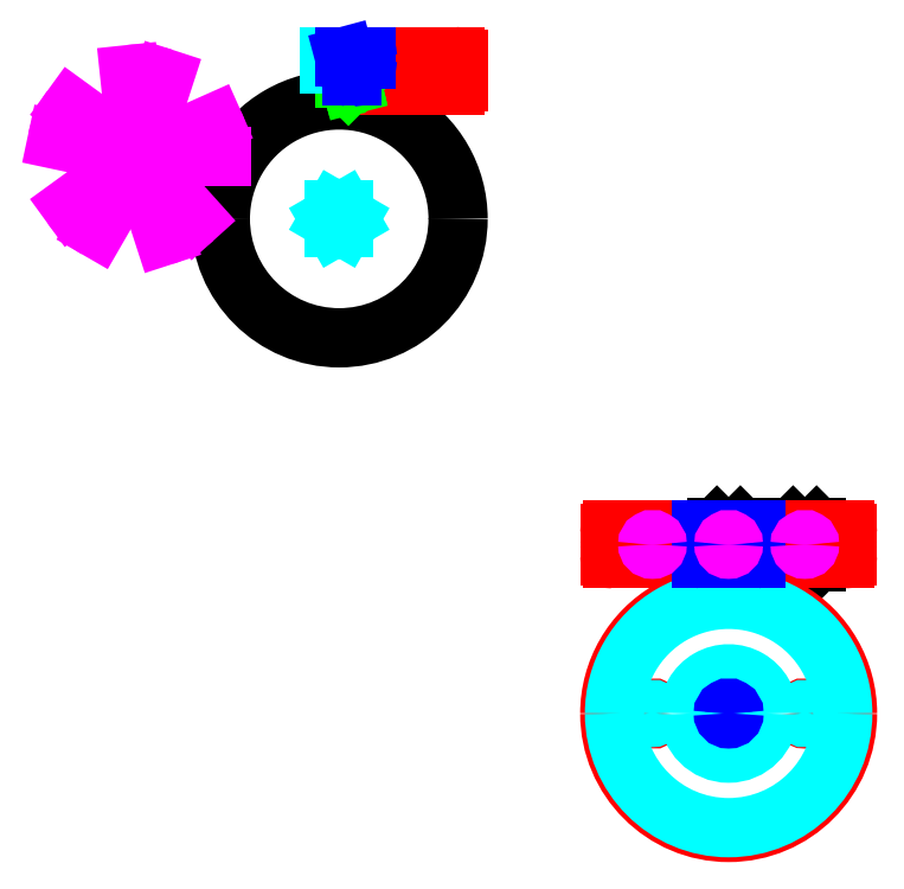
<metadata>
{"format":"dxf","ext":"dxf","renderer":"ezdxf+matplotlib","layout":"modelspace","background":"white","min_lineweight":24,"dpi":150}
</metadata>
<code>
0
SECTION
2
ENTITIES
0
ARC
8
0
10
-4.837
20
6.14
30
0
40
1.476
50
360
51
180
0
ARC
8
0
10
-4.837
20
6.14
30
0
40
1.476
50
180
51
360
0
LINE
8
0
10
0.07269
20
2.242
30
0
11
0.1457
21
2.315
31
0
0
LINE
8
0
10
-0.1457
20
2.315
30
0
11
0.1457
21
2.315
31
0
0
LINE
8
0
10
-0.07269
20
2.242
30
0
11
-0.1457
21
2.315
31
0
0
LINE
8
0
10
0.07269
20
1.955
30
0
11
0.1457
21
1.882
31
0
0
LINE
8
0
10
-0.1457
20
1.882
30
0
11
0.1457
21
1.882
31
0
0
LINE
8
0
10
-0.07269
20
1.955
30
0
11
-0.1457
21
1.882
31
0
0
LINE
8
0
10
-0.06693
20
1.969
30
0
11
-0.06693
21
2.228
31
0
0
LINE
8
0
10
0.06693
20
2.228
30
0
11
0.06693
21
1.969
31
0
0
ARC
8
0
10
-0.08661
20
2.228
30
0
40
0.01969
50
360
51
45
0
ARC
8
0
10
-0.08661
20
1.969
30
0
40
0.01969
50
315
51
360
0
ARC
8
0
10
0.08661
20
1.969
30
0
40
0.01969
50
180
51
225
0
ARC
8
0
10
0.08661
20
2.228
30
0
40
0.01969
50
135
51
180
0
LINE
8
0
10
1.019
20
2.242
30
0
11
1.092
21
2.315
31
0
0
LINE
8
0
10
0.8007
20
2.315
30
0
11
1.092
21
2.315
31
0
0
LINE
8
0
10
0.8737
20
2.242
30
0
11
0.8007
21
2.315
31
0
0
LINE
8
0
10
1.019
20
1.955
30
0
11
1.092
21
1.882
31
0
0
LINE
8
0
10
0.8007
20
1.882
30
0
11
1.092
21
1.882
31
0
0
LINE
8
0
10
0.8737
20
1.955
30
0
11
0.8007
21
1.882
31
0
0
LINE
8
0
10
0.8795
20
1.969
30
0
11
0.8795
21
2.228
31
0
0
LINE
8
0
10
1.013
20
2.228
30
0
11
1.013
21
1.969
31
0
0
ARC
8
0
10
0.8598
20
2.228
30
0
40
0.01969
50
360
51
45
0
ARC
8
0
10
0.8598
20
1.969
30
0
40
0.01969
50
315
51
360
0
ARC
8
0
10
1.033
20
1.969
30
0
40
0.01969
50
180
51
225
0
ARC
8
0
10
1.033
20
2.228
30
0
40
0.01969
50
135
51
180
0
ARC
8
1
10
0
20
4.521e-14
30
0
40
1.476
50
360
51
180
0
ARC
8
1
10
0
20
-4.253e-14
30
0
40
1.476
50
180
51
360
0
LINE
8
1
10
-0.4724
20
2.102
30
0
11
-0.4528
21
2.102
31
0
0
LINE
8
1
10
-0.4724
20
2.094
30
0
11
-0.4528
21
2.094
31
0
0
LINE
8
1
10
-0.4921
20
1.997
30
0
11
-0.4921
21
2.075
31
0
0
LINE
8
1
10
-1.401
20
2.216
30
0
11
-0.5088
21
2.216
31
0
0
LINE
8
1
10
-1.417
20
1.997
30
0
11
-1.417
21
2.075
31
0
0
LINE
8
1
10
-0.5088
20
1.98
30
0
11
-1.401
21
1.98
31
0
0
LINE
8
1
10
-0.4921
20
2.2
30
0
11
-0.4921
21
2.122
31
0
0
LINE
8
1
10
-1.457
20
2.102
30
0
11
-1.437
21
2.102
31
0
0
LINE
8
1
10
-1.417
20
2.2
30
0
11
-1.417
21
2.122
31
0
0
LINE
8
1
10
-1.457
20
2.094
30
0
11
-1.437
21
2.094
31
0
0
ARC
8
1
10
-1.437
20
2.122
30
0
40
0.01969
50
270
51
360
0
ARC
8
1
10
-1.437
20
2.075
30
0
40
0.01969
50
360
51
90
0
ARC
8
1
10
-0.4724
20
2.122
30
0
40
0.01969
50
180
51
270
0
ARC
8
1
10
-0.4528
20
2.122
30
0
40
0.01969
50
270
51
360
0
ARC
8
1
10
-0.4724
20
2.075
30
0
40
0.01969
50
90
51
180
0
ARC
8
1
10
-0.4528
20
2.075
30
0
40
0.01969
50
360
51
90
0
LINE
8
1
10
-0.4331
20
1.977
30
0
11
-0.4331
21
2.075
31
0
0
LINE
8
1
10
-0.4164
20
1.96
30
0
11
-0.3937
21
1.96
31
0
0
LINE
8
1
10
-1.476
20
2.236
30
0
11
-1.476
21
2.122
31
0
0
ARC
8
1
10
-0.4261
20
1.967
30
0
40
0.009843
50
146.9
51
225
0
ARC
8
1
10
-0.4261
20
1.967
30
0
40
0.009843
50
225
51
303.1
0
ARC
8
1
10
-0.4164
20
1.953
30
0
40
0.007874
50
90
51
123.1
0
ARC
8
1
10
-0.4409
20
1.977
30
0
40
0.007874
50
326.9
51
360
0
ARC
8
1
10
-1.437
20
2.236
30
0
40
0.03937
50
90
51
180
0
ARC
8
1
10
-1.437
20
1.96
30
0
40
0.03937
50
180
51
270
0
ARC
8
1
10
-0.3937
20
1.941
30
0
40
0.01969
50
270
51
360
0
ARC
8
1
10
-0.3937
20
1.941
30
0
40
0.01969
50
360
51
90
0
LINE
8
1
10
-3.4
20
7.801
30
0
11
-4.581
21
7.801
31
0
0
LINE
8
1
10
-4.581
20
7.84
30
0
11
-4.42
21
7.84
31
0
0
LINE
8
1
10
-3.4
20
8.155
30
0
11
-4.384
21
8.155
31
0
0
LINE
8
1
10
-3.36
20
7.84
30
0
11
-3.36
21
8.116
31
0
0
LINE
8
1
10
-4.404
20
8.136
30
0
11
-4.404
21
7.857
31
0
0
ARC
8
1
10
-4.581
20
7.821
30
0
40
0.01969
50
180
51
270
0
ARC
8
1
10
-4.581
20
7.821
30
0
40
0.01969
50
90
51
180
0
ARC
8
1
10
-4.384
20
8.136
30
0
40
0.01969
50
90
51
180
0
ARC
8
1
10
-4.411
20
7.847
30
0
40
0.009843
50
315
51
33.15
0
ARC
8
1
10
-4.411
20
7.847
30
0
40
0.009843
50
236.9
51
315
0
ARC
8
1
10
-4.42
20
7.833
30
0
40
0.007874
50
56.85
51
90
0
ARC
8
1
10
-4.396
20
7.857
30
0
40
0.007874
50
180
51
213.1
0
ARC
8
1
10
-3.4
20
8.116
30
0
40
0.03937
50
360
51
90
0
ARC
8
1
10
-3.4
20
7.84
30
0
40
0.03937
50
270
51
360
0
LINE
8
1
10
-0.3937
20
1.921
30
0
11
-1.437
21
1.921
31
0
0
ARC
8
1
10
-0.4261
20
2.229
30
0
40
0.009843
50
135
51
213.1
0
ARC
8
1
10
-0.4261
20
2.229
30
0
40
0.009843
50
56.85
51
135
0
ARC
8
1
10
-0.4164
20
2.244
30
0
40
0.007874
50
236.9
51
270
0
ARC
8
1
10
-0.4409
20
2.219
30
0
40
0.007874
50
1.819e-12
51
33.15
0
ARC
8
1
10
-0.3937
20
2.256
30
0
40
0.01969
50
360
51
90
0
ARC
8
1
10
-0.3937
20
2.256
30
0
40
0.01969
50
270
51
1.113e-12
0
LINE
8
1
10
-0.3937
20
2.275
30
0
11
-1.437
21
2.275
31
0
0
ARC
8
1
10
-1.41
20
2.209
30
0
40
0.009843
50
135
51
213.1
0
ARC
8
1
10
-1.41
20
2.209
30
0
40
0.009843
50
56.85
51
135
0
ARC
8
1
10
-1.401
20
2.224
30
0
40
0.007874
50
236.9
51
270
0
ARC
8
1
10
-1.425
20
2.2
30
0
40
0.007874
50
3.225e-12
51
33.15
0
ARC
8
1
10
-1.41
20
1.987
30
0
40
0.009843
50
146.9
51
225
0
ARC
8
1
10
-1.41
20
1.987
30
0
40
0.009843
50
225
51
303.1
0
ARC
8
1
10
-1.401
20
1.972
30
0
40
0.007874
50
90
51
123.1
0
ARC
8
1
10
-1.425
20
1.997
30
0
40
0.007874
50
326.9
51
360
0
ARC
8
1
10
-0.4991
20
1.987
30
0
40
0.009843
50
315
51
33.15
0
ARC
8
1
10
-0.4991
20
1.987
30
0
40
0.009843
50
236.9
51
315
0
ARC
8
1
10
-0.5088
20
1.972
30
0
40
0.007874
50
56.85
51
90
0
ARC
8
1
10
-0.4843
20
1.997
30
0
40
0.007874
50
180
51
213.1
0
ARC
8
1
10
-0.4991
20
2.209
30
0
40
0.009843
50
326.9
51
45
0
ARC
8
1
10
-0.4991
20
2.209
30
0
40
0.009843
50
45
51
123.1
0
ARC
8
1
10
-0.5088
20
2.224
30
0
40
0.007874
50
270
51
303.1
0
ARC
8
1
10
-0.4843
20
2.2
30
0
40
0.007874
50
146.9
51
180
0
LINE
8
1
10
-0.4331
20
2.219
30
0
11
-0.4331
21
2.122
31
0
0
LINE
8
1
10
-0.3937
20
2.236
30
0
11
-0.4164
21
2.236
31
0
0
LINE
8
1
10
-1.476
20
1.96
30
0
11
-1.476
21
2.075
31
0
0
ARC
8
1
10
-1.457
20
2.122
30
0
40
0.01969
50
180
51
270
0
ARC
8
1
10
-1.457
20
2.075
30
0
40
0.01969
50
90
51
180
0
LINE
8
1
10
0.4724
20
2.102
30
0
11
0.4528
21
2.102
31
0
0
LINE
8
1
10
0.4724
20
2.094
30
0
11
0.4528
21
2.094
31
0
0
LINE
8
1
10
0.4921
20
1.997
30
0
11
0.4921
21
2.075
31
0
0
LINE
8
1
10
1.401
20
2.216
30
0
11
0.5088
21
2.216
31
0
0
LINE
8
1
10
1.417
20
1.997
30
0
11
1.417
21
2.075
31
0
0
LINE
8
1
10
0.5088
20
1.98
30
0
11
1.401
21
1.98
31
0
0
LINE
8
1
10
0.4921
20
2.2
30
0
11
0.4921
21
2.122
31
0
0
LINE
8
1
10
1.457
20
2.102
30
0
11
1.437
21
2.102
31
0
0
LINE
8
1
10
1.417
20
2.2
30
0
11
1.417
21
2.122
31
0
0
LINE
8
1
10
1.457
20
2.094
30
0
11
1.437
21
2.094
31
0
0
ARC
8
1
10
1.437
20
2.122
30
0
40
0.01969
50
180
51
270
0
ARC
8
1
10
1.437
20
2.075
30
0
40
0.01969
50
90
51
180
0
ARC
8
1
10
0.4724
20
2.122
30
0
40
0.01969
50
270
51
1.272e-12
0
ARC
8
1
10
0.4528
20
2.122
30
0
40
0.01969
50
180
51
270
0
ARC
8
1
10
0.4724
20
2.075
30
0
40
0.01969
50
360
51
90
0
ARC
8
1
10
0.4528
20
2.075
30
0
40
0.01969
50
90
51
180
0
LINE
8
1
10
0.4331
20
1.977
30
0
11
0.4331
21
2.075
31
0
0
LINE
8
1
10
0.4164
20
1.96
30
0
11
0.3937
21
1.96
31
0
0
LINE
8
1
10
1.476
20
2.236
30
0
11
1.476
21
2.122
31
0
0
ARC
8
1
10
0.4261
20
1.967
30
0
40
0.009843
50
315
51
33.15
0
ARC
8
1
10
0.4261
20
1.967
30
0
40
0.009843
50
236.9
51
315
0
ARC
8
1
10
0.4164
20
1.953
30
0
40
0.007874
50
56.85
51
90
0
ARC
8
1
10
0.4409
20
1.977
30
0
40
0.007874
50
180
51
213.1
0
ARC
8
1
10
1.437
20
2.236
30
0
40
0.03937
50
360
51
90
0
ARC
8
1
10
1.437
20
1.96
30
0
40
0.03937
50
270
51
1.12e-12
0
ARC
8
1
10
0.3937
20
1.941
30
0
40
0.01969
50
180
51
270
0
ARC
8
1
10
0.3937
20
1.941
30
0
40
0.01969
50
90
51
180
0
LINE
8
1
10
0.3937
20
1.921
30
0
11
1.437
21
1.921
31
0
0
ARC
8
1
10
0.4261
20
2.229
30
0
40
0.009843
50
326.9
51
45
0
ARC
8
1
10
0.4261
20
2.229
30
0
40
0.009843
50
45
51
123.1
0
ARC
8
1
10
0.4164
20
2.244
30
0
40
0.007874
50
270
51
303.1
0
ARC
8
1
10
0.4409
20
2.219
30
0
40
0.007874
50
146.9
51
180
0
ARC
8
1
10
0.3937
20
2.256
30
0
40
0.01969
50
90
51
180
0
ARC
8
1
10
0.3937
20
2.256
30
0
40
0.01969
50
180
51
270
0
LINE
8
1
10
0.3937
20
2.275
30
0
11
1.437
21
2.275
31
0
0
ARC
8
1
10
1.41
20
2.209
30
0
40
0.009843
50
326.9
51
45
0
ARC
8
1
10
1.41
20
2.209
30
0
40
0.009843
50
45
51
123.1
0
ARC
8
1
10
1.401
20
2.224
30
0
40
0.007874
50
270
51
303.1
0
ARC
8
1
10
1.425
20
2.2
30
0
40
0.007874
50
146.9
51
180
0
ARC
8
1
10
1.41
20
1.987
30
0
40
0.009843
50
315
51
33.15
0
ARC
8
1
10
1.41
20
1.987
30
0
40
0.009843
50
236.9
51
315
0
ARC
8
1
10
1.401
20
1.972
30
0
40
0.007874
50
56.85
51
90
0
ARC
8
1
10
1.425
20
1.997
30
0
40
0.007874
50
180
51
213.1
0
ARC
8
1
10
0.4991
20
1.987
30
0
40
0.009843
50
146.9
51
225
0
ARC
8
1
10
0.4991
20
1.987
30
0
40
0.009843
50
225
51
303.1
0
ARC
8
1
10
0.5088
20
1.972
30
0
40
0.007874
50
90
51
123.1
0
ARC
8
1
10
0.4843
20
1.997
30
0
40
0.007874
50
326.9
51
360
0
ARC
8
1
10
0.4991
20
2.209
30
0
40
0.009843
50
135
51
213.1
0
ARC
8
1
10
0.4991
20
2.209
30
0
40
0.009843
50
56.85
51
135
0
ARC
8
1
10
0.5088
20
2.224
30
0
40
0.007874
50
236.9
51
270
0
ARC
8
1
10
0.4843
20
2.2
30
0
40
0.007874
50
3.206e-12
51
33.15
0
LINE
8
1
10
0.4331
20
2.219
30
0
11
0.4331
21
2.122
31
0
0
LINE
8
1
10
0.3937
20
2.236
30
0
11
0.4164
21
2.236
31
0
0
LINE
8
1
10
1.476
20
1.96
30
0
11
1.476
21
2.075
31
0
0
ARC
8
1
10
1.457
20
2.122
30
0
40
0.01969
50
270
51
8.142e-13
0
ARC
8
1
10
1.457
20
2.075
30
0
40
0.01969
50
360
51
90
0
ARC
8
1
10
0.9464
20
-6.621e-16
30
0
40
0.06693
50
180
51
360
0
ARC
8
1
10
0.9464
20
6.703e-16
30
0
40
0.06693
50
360
51
180
0
ARC
8
1
10
-0.9464
20
-9.659e-12
30
0
40
0.06693
50
5.846e-10
51
180
0
ARC
8
1
10
-0.9464
20
-9.66e-12
30
0
40
0.06693
50
180
51
5.846e-10
0
LINE
8
3
10
-4.738
20
8.031
30
0
11
-4.706
21
7.907
31
0
0
LINE
8
3
10
-4.746
20
8.037
30
0
11
-4.766
21
8.037
31
0
0
ARC
8
3
10
-4.746
20
8.029
30
0
40
0.007874
50
14.34
51
90
0
LINE
8
3
10
-4.706
20
7.907
30
0
11
-4.689
21
7.84
31
0
0
LINE
8
3
10
-4.682
20
7.811
30
0
11
-4.689
21
7.84
31
0
0
ARC
8
3
10
-4.689
20
7.809
30
0
40
0.007874
50
270
51
14.34
0
LINE
8
3
10
-4.694
20
7.801
30
0
11
-4.689
21
7.801
31
0
0
LINE
8
3
10
-4.762
20
7.853
30
0
11
-4.722
21
7.813
31
0
0
LINE
8
3
10
-4.774
20
7.88
30
0
11
-4.774
21
8.029
31
0
0
ARC
8
3
10
-4.766
20
8.029
30
0
40
0.007874
50
90
51
180
0
ARC
8
3
10
-4.694
20
7.84
30
0
40
0.03937
50
225
51
270
0
ARC
8
3
10
-4.734
20
7.88
30
0
40
0.03937
50
180
51
225
0
ARC
8
4
10
0
20
-1.106e-14
30
0
40
1.417
50
180
51
360
0
ARC
8
4
10
0
20
1.685e-14
30
0
40
1.417
50
360
51
180
0
ARC
8
4
10
0
20
2.81e-15
30
0
40
0.04921
50
360
51
180
0
ARC
8
4
10
0
20
1.83e-15
30
0
40
0.04921
50
180
51
360
0
ARC
8
4
10
-4.837
20
6.14
30
0
40
0.06693
50
360
51
180
0
ARC
8
4
10
-4.837
20
6.14
30
0
40
0.06693
50
180
51
360
0
LINE
8
4
10
-4.714
20
6.14
30
0
11
-4.775
21
6.034
31
0
0
LINE
8
4
10
-4.775
20
6.247
30
0
11
-4.714
21
6.14
31
0
0
LINE
8
4
10
-4.898
20
6.247
30
0
11
-4.775
21
6.247
31
0
0
LINE
8
4
10
-4.959
20
6.14
30
0
11
-4.898
21
6.247
31
0
0
LINE
8
4
10
-4.898
20
6.034
30
0
11
-4.959
21
6.14
31
0
0
LINE
8
4
10
-4.775
20
6.034
30
0
11
-4.898
21
6.034
31
0
0
LINE
8
4
10
-4.714
20
8.061
30
0
11
-4.714
21
8.155
31
0
0
LINE
8
4
10
-4.959
20
8.061
30
0
11
-4.959
21
8.155
31
0
0
LINE
8
4
10
-4.714
20
8.061
30
0
11
-4.959
21
8.061
31
0
0
LINE
8
4
10
-4.714
20
8.155
30
0
11
-4.959
21
8.155
31
0
0
ARC
8
4
10
-0.9464
20
-9.659e-12
30
0
40
0.04921
50
360
51
180
0
ARC
8
4
10
-0.9464
20
-9.66e-12
30
0
40
0.04921
50
180
51
360
0
ARC
8
4
10
0.9464
20
1.932e-11
30
0
40
0.04921
50
180
51
5.846e-10
0
ARC
8
4
10
0.9464
20
1.932e-11
30
0
40
0.04921
50
5.846e-10
51
180
0
ARC
8
4
10
0
20
-1.168e-15
30
0
40
0.1181
50
180
51
360
0
ARC
8
4
10
0
20
1.183e-15
30
0
40
0.1181
50
360
51
180
0
ARC
8
4
10
0
20
4.929e-15
30
0
40
0.4921
50
360
51
180
0
ARC
8
4
10
0
20
-4.868e-15
30
0
40
0.4921
50
180
51
360
0
ARC
8
5
10
0
20
2.317e-15
30
0
40
0.06693
50
360
51
180
0
ARC
8
5
10
0
20
9.848e-16
30
0
40
0.06693
50
180
51
360
0
ARC
8
5
10
-0.1378
20
2.075
30
0
40
0.01969
50
90
51
180
0
LINE
8
5
10
-4.502
20
8.116
30
0
11
-4.66
21
8.116
31
0
0
LINE
8
5
10
-4.679
20
7.909
30
0
11
-4.679
21
8.096
31
0
0
LINE
8
5
10
-4.771
20
8.155
30
0
11
-4.502
21
8.155
31
0
0
LINE
8
5
10
-4.689
20
7.9
30
0
11
-4.697
21
7.9
31
0
0
ARC
8
5
10
-4.697
20
7.909
30
0
40
0.009843
50
194.3
51
270
0
ARC
8
5
10
-4.689
20
7.909
30
0
40
0.009843
50
270
51
360
0
ARC
8
5
10
-4.502
20
8.136
30
0
40
0.01969
50
360
51
90
0
ARC
8
5
10
-4.502
20
8.136
30
0
40
0.01969
50
270
51
4.644e-13
0
ARC
8
5
10
-4.672
20
8.109
30
0
40
0.009843
50
64.47
51
135
0
ARC
8
5
10
-4.672
20
8.109
30
0
40
0.009843
50
135
51
205.5
0
ARC
8
5
10
-4.66
20
8.136
30
0
40
0.01969
50
244.5
51
270
0
ARC
8
5
10
-4.699
20
8.096
30
0
40
0.01969
50
360
51
25.53
0
LINE
8
5
10
-4.771
20
8.155
30
0
11
-4.738
21
8.031
31
0
0
LINE
8
5
10
-0.3346
20
1.96
30
0
11
-0.1772
21
1.96
31
0
0
LINE
8
5
10
-0.1575
20
2.075
30
0
11
-0.1575
21
1.98
31
0
0
ARC
8
5
10
-0.3346
20
1.941
30
0
40
0.01969
50
90
51
180
0
ARC
8
5
10
-0.3346
20
1.941
30
0
40
0.01969
50
180
51
270
0
LINE
8
5
10
0.3346
20
1.921
30
0
11
-0.3346
21
1.921
31
0
0
ARC
8
5
10
-0.1644
20
1.967
30
0
40
0.009843
50
244.5
51
315
0
ARC
8
5
10
-0.1644
20
1.967
30
0
40
0.009843
50
315
51
25.53
0
ARC
8
5
10
-0.1772
20
1.941
30
0
40
0.01969
50
64.47
51
90
0
ARC
8
5
10
-0.1378
20
1.98
30
0
40
0.01969
50
180
51
205.5
0
LINE
8
5
10
0.3346
20
1.96
30
0
11
0.1772
21
1.96
31
0
0
ARC
8
5
10
0.3346
20
1.941
30
0
40
0.01969
50
270
51
1.094e-12
0
ARC
8
5
10
0.3346
20
1.941
30
0
40
0.01969
50
360
51
90
0
ARC
8
5
10
0.1644
20
1.967
30
0
40
0.009843
50
225
51
295.5
0
ARC
8
5
10
0.1644
20
1.967
30
0
40
0.009843
50
154.5
51
225
0
ARC
8
5
10
0.1772
20
1.941
30
0
40
0.01969
50
90
51
115.5
0
ARC
8
5
10
0.1378
20
1.98
30
0
40
0.01969
50
334.5
51
5.884e-14
0
ARC
8
5
10
-0.1378
20
2.075
30
0
40
0.01969
50
4.58e-13
51
90
0
ARC
8
5
10
-0.1112
20
1.967
30
0
40
0.009843
50
225
51
295.5
0
ARC
8
5
10
-0.1112
20
1.967
30
0
40
0.009843
50
154.5
51
225
0
ARC
8
5
10
-0.09843
20
1.941
30
0
40
0.01969
50
90
51
115.5
0
ARC
8
5
10
-0.1378
20
1.98
30
0
40
0.01969
50
334.5
51
360
0
LINE
8
5
10
-0.1181
20
1.98
30
0
11
-0.1181
21
2.075
31
0
0
ARC
8
5
10
0.1378
20
2.075
30
0
40
0.01969
50
360
51
90
0
LINE
8
5
10
0.1575
20
2.075
30
0
11
0.1575
21
1.98
31
0
0
ARC
8
5
10
0.1378
20
2.075
30
0
40
0.01969
50
90
51
180
0
ARC
8
5
10
0.1112
20
1.967
30
0
40
0.009843
50
244.5
51
315
0
ARC
8
5
10
0.1112
20
1.967
30
0
40
0.009843
50
315
51
25.53
0
ARC
8
5
10
0.09843
20
1.941
30
0
40
0.01969
50
64.47
51
90
0
ARC
8
5
10
0.1378
20
1.98
30
0
40
0.01969
50
180
51
205.5
0
LINE
8
5
10
0.1181
20
1.98
30
0
11
0.1181
21
2.075
31
0
0
LINE
8
5
10
0.09843
20
1.96
30
0
11
-0.09843
21
1.96
31
0
0
LINE
8
5
10
-0.09843
20
2.236
30
0
11
-0.06693
21
2.236
31
0
0
ARC
8
5
10
-0.1378
20
2.122
30
0
40
0.01969
50
180
51
270
0
LINE
8
5
10
-0.3346
20
2.236
30
0
11
-0.1772
21
2.236
31
0
0
LINE
8
5
10
-0.1575
20
2.122
30
0
11
-0.1575
21
2.216
31
0
0
ARC
8
5
10
-0.3346
20
2.256
30
0
40
0.01969
50
180
51
270
0
ARC
8
5
10
-0.3346
20
2.256
30
0
40
0.01969
50
90
51
180
0
ARC
8
5
10
-0.1644
20
2.229
30
0
40
0.009843
50
45
51
115.5
0
ARC
8
5
10
-0.1644
20
2.229
30
0
40
0.009843
50
334.5
51
45
0
ARC
8
5
10
-0.1772
20
2.256
30
0
40
0.01969
50
270
51
295.5
0
ARC
8
5
10
-0.1378
20
2.216
30
0
40
0.01969
50
154.5
51
180
0
LINE
8
5
10
0.3346
20
2.236
30
0
11
0.1772
21
2.236
31
0
0
ARC
8
5
10
0.3346
20
2.256
30
0
40
0.01969
50
360
51
90
0
ARC
8
5
10
0.3346
20
2.256
30
0
40
0.01969
50
270
51
1.425e-12
0
ARC
8
5
10
0.1644
20
2.229
30
0
40
0.009843
50
64.47
51
135
0
ARC
8
5
10
0.1644
20
2.229
30
0
40
0.009843
50
135
51
205.5
0
ARC
8
5
10
0.1772
20
2.256
30
0
40
0.01969
50
244.5
51
270
0
ARC
8
5
10
0.1378
20
2.216
30
0
40
0.01969
50
360
51
25.53
0
ARC
8
5
10
-0.1378
20
2.122
30
0
40
0.01969
50
270
51
360
0
ARC
8
5
10
-0.1112
20
2.229
30
0
40
0.009843
50
64.47
51
135
0
ARC
8
5
10
-0.1112
20
2.229
30
0
40
0.009843
50
135
51
205.5
0
ARC
8
5
10
-0.09843
20
2.256
30
0
40
0.01969
50
244.5
51
270
0
ARC
8
5
10
-0.1378
20
2.216
30
0
40
0.01969
50
8.651e-13
51
25.53
0
LINE
8
5
10
-0.1181
20
2.216
30
0
11
-0.1181
21
2.122
31
0
0
ARC
8
5
10
0.1378
20
2.122
30
0
40
0.01969
50
270
51
3.053e-13
0
LINE
8
5
10
0.1575
20
2.122
30
0
11
0.1575
21
2.216
31
0
0
ARC
8
5
10
0.1378
20
2.122
30
0
40
0.01969
50
180
51
270
0
ARC
8
5
10
0.1112
20
2.229
30
0
40
0.009843
50
45
51
115.5
0
ARC
8
5
10
0.1112
20
2.229
30
0
40
0.009843
50
334.5
51
45
0
ARC
8
5
10
0.09843
20
2.256
30
0
40
0.01969
50
270
51
295.5
0
ARC
8
5
10
0.1378
20
2.216
30
0
40
0.01969
50
154.5
51
180
0
LINE
8
5
10
0.1181
20
2.216
30
0
11
0.1181
21
2.122
31
0
0
LINE
8
5
10
0.09843
20
2.236
30
0
11
0.06693
21
2.236
31
0
0
LINE
8
5
10
0.3346
20
2.275
30
0
11
-0.3346
21
2.275
31
0
0
LINE
8
5
10
-0.06693
20
2.236
30
0
11
0.06693
21
2.236
31
0
0
ARC
8
6
10
0.9464
20
2.098
30
0
40
0.05906
50
360
51
180
0
ARC
8
6
10
0.9464
20
2.098
30
0
40
0.05906
50
180
51
360
0
ARC
8
6
10
1.11e-16
20
2.098
30
0
40
0.05906
50
360
51
180
0
ARC
8
6
10
1.11e-16
20
2.098
30
0
40
0.05906
50
180
51
360
0
ARC
8
6
10
-0.9464
20
2.098
30
0
40
0.05906
50
180
51
360
0
ARC
8
6
10
-0.9464
20
2.098
30
0
40
0.05906
50
360
51
180
0
LINE
8
6
10
-7.332
20
6.909
30
0
11
-6.304
21
6.909
31
0
0
ARC
8
6
10
-7.332
20
6.909
30
0
40
1.029
50
360
51
24
0
LINE
8
6
10
-7.332
20
6.909
30
0
11
-6.393
21
7.328
31
0
0
LINE
8
6
10
-7.332
20
6.909
30
0
11
-7.014
21
7.888
31
0
0
LINE
8
6
10
-7.332
20
6.909
30
0
11
-7.44
21
7.932
31
0
0
LINE
8
6
10
-7.332
20
6.909
30
0
11
-8.164
21
7.514
31
0
0
LINE
8
6
10
-7.332
20
6.909
30
0
11
-8.338
21
7.123
31
0
0
LINE
8
6
10
-7.332
20
6.909
30
0
11
-8.164
21
6.305
31
0
0
LINE
8
6
10
-7.332
20
6.909
30
0
11
-7.847
21
6.019
31
0
0
LINE
8
6
10
-7.332
20
6.909
30
0
11
-7.014
21
5.931
31
0
0
LINE
8
6
10
-7.332
20
6.909
30
0
11
-6.644
21
6.145
31
0
0
ARC
8
6
10
-7.332
20
6.909
30
0
40
1.029
50
144
51
168
0
ARC
8
6
10
-7.332
20
6.909
30
0
40
1.029
50
216
51
240
0
ARC
8
6
10
-7.332
20
6.909
30
0
40
1.029
50
72
51
96
0
ARC
8
6
10
-7.332
20
6.909
30
0
40
1.029
50
288
51
312
0
ENDSEC
0
EOF

</code>
